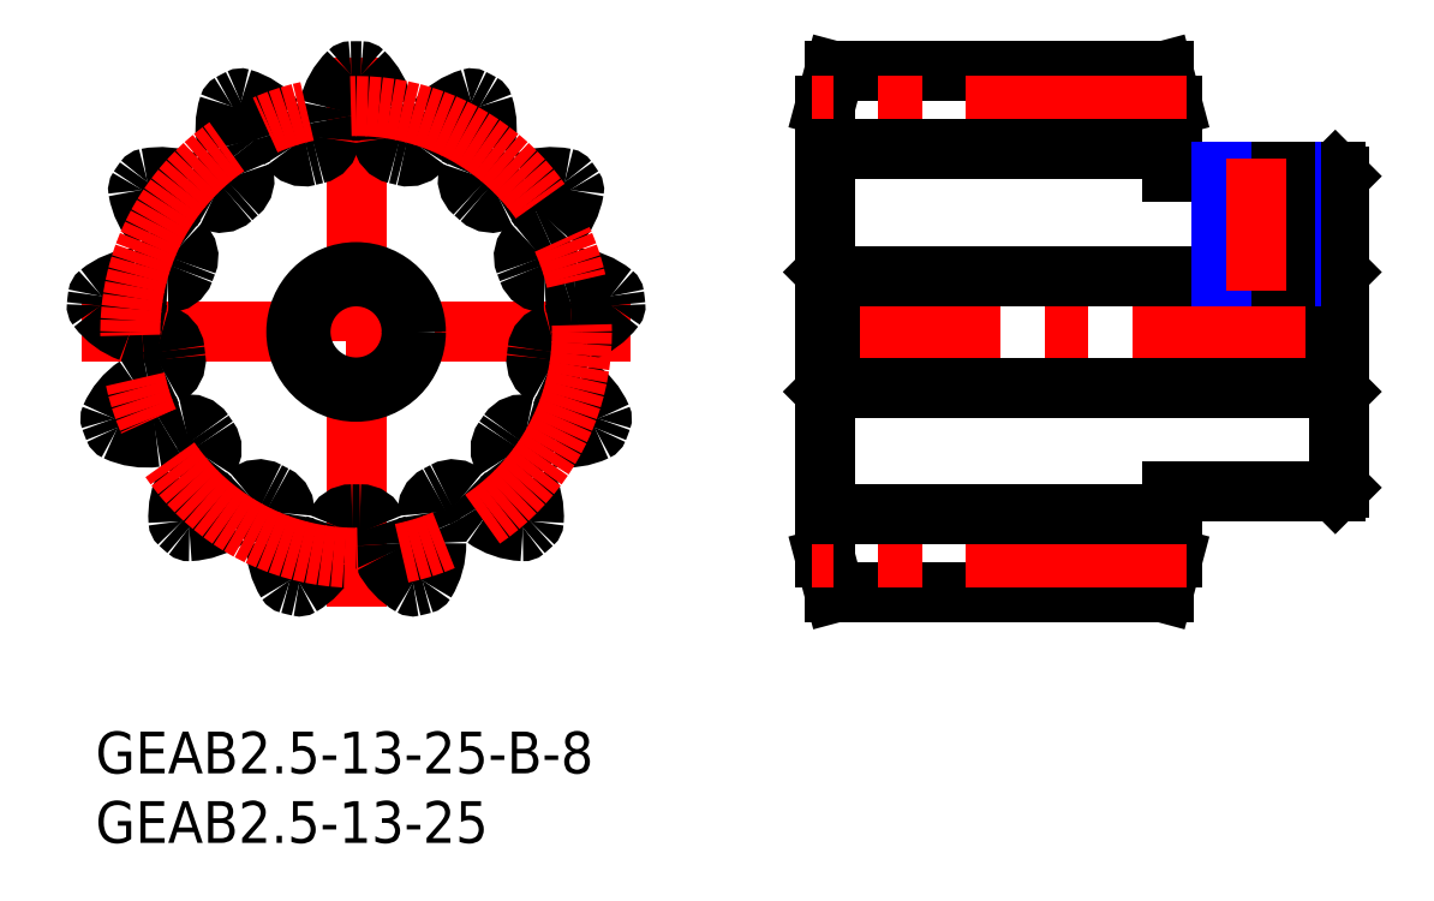
<metadata>
{"format":"dxf","ext":"dxf","renderer":"ezdxf+matplotlib","layout":"modelspace","background":"white","min_lineweight":24,"dpi":150}
</metadata>
<code>
0
SECTION
2
ENTITIES
0
INSERT
8
MSM_CONTINUOUS
2
*U19
10
0
20
0
30
0
0
INSERT
8
MSM_CONTINUOUS
2
*U20
10
0
20
0
30
0
0
LINE
8
MSM_CENTER
10
-1
20
28.75
30
0
11
38.5
21
28.75
31
0
0
LINE
8
MSM_CENTER
10
18.75
20
9
30
0
11
18.75
21
48.5
31
0
0
ARC
8
MSM_CONTINUOUS
10
18.75
20
28.75
30
0
40
18.75
50
88.91
51
91.09
0
ARC
8
MSM_CONTINUOUS
10
18.4
20
47.25
30
0
40
0.25
50
91.09
51
134.3
0
ARC
8
MSM_CONTINUOUS
10
21.86
20
43.7
30
0
40
5.2
50
134.3
51
166.9
0
ARC
8
MSM_CONTINUOUS
10
18.75
20
44.43
30
0
40
2.011
50
166.9
51
192.1
0
ARC
8
MSM_CONTINUOUS
10
12.55
20
43.1
30
0
40
4.333
50
354.1
51
12.1
0
ARC
8
MSM_CONTINUOUS
10
15.61
20
42.78
30
0
40
1.25
50
282.6
51
354.1
0
ARC
8
MSM_CONTINUOUS
10
18.75
20
28.75
30
0
40
13.13
50
102.6
51
105.1
0
ARC
8
MSM_CONTINUOUS
10
15.01
20
42.63
30
0
40
1.25
50
213.6
51
285.1
0
ARC
8
MSM_CONTINUOUS
10
17.58
20
44.34
30
0
40
4.333
50
195.6
51
213.6
0
ARC
8
MSM_CONTINUOUS
10
11.46
20
42.63
30
0
40
2.011
50
15.59
51
40.77
0
ARC
8
MSM_CONTINUOUS
10
9.049
20
40.55
30
0
40
5.2
50
40.77
51
73.38
0
ARC
8
MSM_CONTINUOUS
10
10.47
20
45.29
30
0
40
0.25
50
73.38
51
116.6
0
ARC
8
MSM_CONTINUOUS
10
18.75
20
28.75
30
0
40
18.75
50
116.6
51
118.8
0
ARC
8
MSM_CONTINUOUS
10
9.843
20
44.96
30
0
40
0.25
50
118.8
51
162
0
ARC
8
MSM_CONTINUOUS
10
14.55
20
43.44
30
0
40
5.2
50
162
51
194.6
0
ARC
8
MSM_CONTINUOUS
10
11.46
20
42.63
30
0
40
2.011
50
194.6
51
219.8
0
ARC
8
MSM_CONTINUOUS
10
6.59
20
38.57
30
0
40
4.333
50
21.77
51
39.79
0
ARC
8
MSM_CONTINUOUS
10
9.453
20
39.71
30
0
40
1.25
50
310.3
51
21.77
0
ARC
8
MSM_CONTINUOUS
10
18.75
20
28.75
30
0
40
13.13
50
130.3
51
132.8
0
ARC
8
MSM_CONTINUOUS
10
8.986
20
39.3
30
0
40
1.25
50
241.3
51
312.8
0
ARC
8
MSM_CONTINUOUS
10
10.47
20
42
30
0
40
4.333
50
223.3
51
241.3
0
ARC
8
MSM_CONTINUOUS
10
5.848
20
37.66
30
0
40
2.011
50
43.28
51
68.46
0
ARC
8
MSM_CONTINUOUS
10
4.678
20
34.69
30
0
40
5.2
50
68.46
51
101.1
0
ARC
8
MSM_CONTINUOUS
10
3.727
20
39.55
30
0
40
0.25
50
101.1
51
144.3
0
ARC
8
MSM_CONTINUOUS
10
18.75
20
28.75
30
0
40
18.75
50
144.3
51
146.5
0
ARC
8
MSM_CONTINUOUS
10
3.328
20
38.97
30
0
40
0.25
50
146.5
51
189.7
0
ARC
8
MSM_CONTINUOUS
10
8.207
20
39.8
30
0
40
5.2
50
189.7
51
222.3
0
ARC
8
MSM_CONTINUOUS
10
5.848
20
37.66
30
0
40
2.011
50
222.3
51
247.5
0
ARC
8
MSM_CONTINUOUS
10
3.419
20
31.79
30
0
40
4.333
50
49.47
51
67.49
0
ARC
8
MSM_CONTINUOUS
10
5.423
20
34.14
30
0
40
1.25
50
338
51
49.47
0
ARC
8
MSM_CONTINUOUS
10
18.75
20
28.75
30
0
40
13.12
50
158
51
160.5
0
ARC
8
MSM_CONTINUOUS
10
5.202
20
33.55
30
0
40
1.25
50
269
51
340.5
0
ARC
8
MSM_CONTINUOUS
10
5.256
20
36.64
30
0
40
4.333
50
251
51
269
0
ARC
8
MSM_CONTINUOUS
10
3.188
20
30.64
30
0
40
2.011
50
70.98
51
96.15
0
ARC
8
MSM_CONTINUOUS
10
3.53
20
27.47
30
0
40
5.2
50
96.15
51
128.8
0
ARC
8
MSM_CONTINUOUS
10
0.4306
20
31.33
30
0
40
0.25
50
128.8
51
172
0
ARC
8
MSM_CONTINUOUS
10
18.75
20
28.75
30
0
40
18.75
50
172
51
174.2
0
ARC
8
MSM_CONTINUOUS
10
0.3458
20
30.63
30
0
40
0.25
50
174.2
51
217.4
0
ARC
8
MSM_CONTINUOUS
10
4.279
20
33.64
30
0
40
5.2
50
217.4
51
250
0
ARC
8
MSM_CONTINUOUS
10
3.188
20
30.64
30
0
40
2.011
50
250
51
275.2
0
ARC
8
MSM_CONTINUOUS
10
3.76
20
24.32
30
0
40
4.333
50
77.16
51
95.18
0
ARC
8
MSM_CONTINUOUS
10
4.446
20
27.33
30
0
40
1.25
50
5.679
51
77.16
0
ARC
8
MSM_CONTINUOUS
10
18.75
20
28.75
30
0
40
13.12
50
185.7
51
188.2
0
ARC
8
MSM_CONTINUOUS
10
4.521
20
26.71
30
0
40
1.25
50
296.7
51
8.167
0
ARC
8
MSM_CONTINUOUS
10
3.136
20
29.46
30
0
40
4.333
50
278.7
51
296.7
0
ARC
8
MSM_CONTINUOUS
10
4.092
20
23.19
30
0
40
2.011
50
98.67
51
123.8
0
ARC
8
MSM_CONTINUOUS
10
5.868
20
20.54
30
0
40
5.2
50
123.8
51
156.5
0
ARC
8
MSM_CONTINUOUS
10
1.331
20
22.52
30
0
40
0.25
50
156.5
51
199.7
0
ARC
8
MSM_CONTINUOUS
10
18.75
20
28.75
30
0
40
18.75
50
199.7
51
201.9
0
ARC
8
MSM_CONTINUOUS
10
1.58
20
21.86
30
0
40
0.25
50
201.9
51
245.1
0
ARC
8
MSM_CONTINUOUS
10
3.665
20
26.35
30
0
40
5.2
50
245.1
51
277.7
0
ARC
8
MSM_CONTINUOUS
10
4.092
20
23.19
30
0
40
2.011
50
277.7
51
302.9
0
ARC
8
MSM_CONTINUOUS
10
7.535
20
17.86
30
0
40
4.333
50
104.9
51
122.9
0
ARC
8
MSM_CONTINUOUS
10
6.745
20
20.84
30
0
40
1.25
50
33.37
51
104.9
0
ARC
8
MSM_CONTINUOUS
10
18.75
20
28.75
30
0
40
13.12
50
213.4
51
215.9
0
ARC
8
MSM_CONTINUOUS
10
7.1
20
20.33
30
0
40
1.25
50
324.4
51
35.86
0
ARC
8
MSM_CONTINUOUS
10
4.593
20
22.12
30
0
40
4.333
50
306.4
51
324.4
0
ARC
8
MSM_CONTINUOUS
10
8.355
20
17.02
30
0
40
2.011
50
126.4
51
151.5
0
ARC
8
MSM_CONTINUOUS
10
11.16
20
15.5
30
0
40
5.2
50
151.5
51
184.1
0
ARC
8
MSM_CONTINUOUS
10
6.221
20
15.14
30
0
40
0.25
50
184.1
51
227.4
0
ARC
8
MSM_CONTINUOUS
10
18.75
20
28.75
30
0
40
18.75
50
227.4
51
229.6
0
ARC
8
MSM_CONTINUOUS
10
6.748
20
14.67
30
0
40
0.25
50
229.6
51
272.8
0
ARC
8
MSM_CONTINUOUS
10
6.508
20
19.62
30
0
40
5.2
50
272.8
51
305.4
0
ARC
8
MSM_CONTINUOUS
10
8.355
20
17.02
30
0
40
2.011
50
305.4
51
330.6
0
ARC
8
MSM_CONTINUOUS
10
13.88
20
13.9
30
0
40
4.333
50
132.5
51
150.6
0
ARC
8
MSM_CONTINUOUS
10
11.79
20
16.17
30
0
40
1.25
50
61.06
51
132.5
0
ARC
8
MSM_CONTINUOUS
10
18.75
20
28.75
30
0
40
13.13
50
241.1
51
243.6
0
ARC
8
MSM_CONTINUOUS
10
12.35
20
15.88
30
0
40
1.25
50
352.1
51
63.55
0
ARC
8
MSM_CONTINUOUS
10
9.294
20
16.3
30
0
40
4.333
50
334.1
51
352.1
0
ARC
8
MSM_CONTINUOUS
10
15
20
13.53
30
0
40
2.011
50
154.1
51
179.2
0
ARC
8
MSM_CONTINUOUS
10
18.19
20
13.49
30
0
40
5.2
50
179.2
51
211.8
0
ARC
8
MSM_CONTINUOUS
10
13.98
20
10.88
30
0
40
0.25
50
211.8
51
255.1
0
ARC
8
MSM_CONTINUOUS
10
18.75
20
28.75
30
0
40
18.75
50
255.1
51
257.2
0
ARC
8
MSM_CONTINUOUS
10
14.66
20
10.71
30
0
40
0.25
50
257.2
51
300.5
0
ARC
8
MSM_CONTINUOUS
10
12.15
20
14.97
30
0
40
5.2
50
300.5
51
333.1
0
ARC
8
MSM_CONTINUOUS
10
15
20
13.53
30
0
40
2.011
50
333.1
51
358.3
0
ARC
8
MSM_CONTINUOUS
10
21.34
20
13.34
30
0
40
4.333
50
160.2
51
178.3
0
ARC
8
MSM_CONTINUOUS
10
18.44
20
14.38
30
0
40
1.25
50
88.76
51
160.2
0
ARC
8
MSM_CONTINUOUS
10
18.75
20
28.75
30
0
40
13.13
50
268.8
51
271.2
0
ARC
8
MSM_CONTINUOUS
10
19.06
20
14.38
30
0
40
1.25
50
19.76
51
91.24
0
ARC
8
MSM_CONTINUOUS
10
16.16
20
13.34
30
0
40
4.333
50
1.746
51
19.76
0
ARC
8
MSM_CONTINUOUS
10
22.5
20
13.53
30
0
40
2.011
50
181.7
51
206.9
0
ARC
8
MSM_CONTINUOUS
10
25.35
20
14.97
30
0
40
5.2
50
206.9
51
239.5
0
ARC
8
MSM_CONTINUOUS
10
22.84
20
10.71
30
0
40
0.25
50
239.5
51
282.8
0
ARC
8
MSM_CONTINUOUS
10
18.75
20
28.75
30
0
40
18.75
50
282.8
51
284.9
0
ARC
8
MSM_CONTINUOUS
10
23.52
20
10.88
30
0
40
0.25
50
284.9
51
328.2
0
ARC
8
MSM_CONTINUOUS
10
19.31
20
13.49
30
0
40
5.2
50
328.2
51
0.7692
0
ARC
8
MSM_CONTINUOUS
10
22.5
20
13.53
30
0
40
2.011
50
0.7692
51
25.95
0
ARC
8
MSM_CONTINUOUS
10
28.21
20
16.3
30
0
40
4.333
50
187.9
51
205.9
0
ARC
8
MSM_CONTINUOUS
10
25.15
20
15.88
30
0
40
1.25
50
116.4
51
187.9
0
ARC
8
MSM_CONTINUOUS
10
18.75
20
28.75
30
0
40
13.13
50
296.4
51
298.9
0
ARC
8
MSM_CONTINUOUS
10
25.71
20
16.17
30
0
40
1.25
50
47.46
51
118.9
0
ARC
8
MSM_CONTINUOUS
10
23.62
20
13.9
30
0
40
4.333
50
29.44
51
47.46
0
ARC
8
MSM_CONTINUOUS
10
29.15
20
17.02
30
0
40
2.011
50
209.4
51
234.6
0
ARC
8
MSM_CONTINUOUS
10
30.99
20
19.62
30
0
40
5.2
50
234.6
51
267.2
0
ARC
8
MSM_CONTINUOUS
10
30.75
20
14.67
30
0
40
0.25
50
267.2
51
310.4
0
ARC
8
MSM_CONTINUOUS
10
18.75
20
28.75
30
0
40
18.75
50
310.4
51
312.6
0
ARC
8
MSM_CONTINUOUS
10
31.28
20
15.14
30
0
40
0.25
50
312.6
51
355.9
0
ARC
8
MSM_CONTINUOUS
10
26.34
20
15.5
30
0
40
5.2
50
355.9
51
28.46
0
ARC
8
MSM_CONTINUOUS
10
29.15
20
17.02
30
0
40
2.011
50
28.46
51
53.64
0
ARC
8
MSM_CONTINUOUS
10
32.91
20
22.12
30
0
40
4.333
50
215.6
51
233.6
0
ARC
8
MSM_CONTINUOUS
10
30.4
20
20.33
30
0
40
1.25
50
144.1
51
215.6
0
ARC
8
MSM_CONTINUOUS
10
18.75
20
28.75
30
0
40
13.13
50
324.1
51
326.6
0
ARC
8
MSM_CONTINUOUS
10
30.75
20
20.84
30
0
40
1.25
50
75.15
51
146.6
0
ARC
8
MSM_CONTINUOUS
10
29.96
20
17.86
30
0
40
4.333
50
57.13
51
75.15
0
ARC
8
MSM_CONTINUOUS
10
33.41
20
23.19
30
0
40
2.011
50
237.1
51
262.3
0
ARC
8
MSM_CONTINUOUS
10
33.83
20
26.35
30
0
40
5.2
50
262.3
51
294.9
0
ARC
8
MSM_CONTINUOUS
10
35.92
20
21.86
30
0
40
0.25
50
294.9
51
338.1
0
ARC
8
MSM_CONTINUOUS
10
18.75
20
28.75
30
0
40
18.75
50
338.1
51
340.3
0
ARC
8
MSM_CONTINUOUS
10
36.17
20
22.52
30
0
40
0.25
50
340.3
51
23.55
0
ARC
8
MSM_CONTINUOUS
10
31.63
20
20.54
30
0
40
5.2
50
23.55
51
56.15
0
ARC
8
MSM_CONTINUOUS
10
33.41
20
23.19
30
0
40
2.011
50
56.15
51
81.33
0
ARC
8
MSM_CONTINUOUS
10
34.36
20
29.46
30
0
40
4.333
50
243.3
51
261.3
0
ARC
8
MSM_CONTINUOUS
10
32.98
20
26.71
30
0
40
1.25
50
171.8
51
243.3
0
ARC
8
MSM_CONTINUOUS
10
18.75
20
28.75
30
0
40
13.12
50
351.8
51
354.3
0
ARC
8
MSM_CONTINUOUS
10
33.05
20
27.33
30
0
40
1.25
50
102.8
51
174.3
0
ARC
8
MSM_CONTINUOUS
10
33.74
20
24.32
30
0
40
4.333
50
84.82
51
102.8
0
ARC
8
MSM_CONTINUOUS
10
34.31
20
30.64
30
0
40
2.011
50
264.8
51
290
0
ARC
8
MSM_CONTINUOUS
10
33.22
20
33.64
30
0
40
5.2
50
290
51
322.6
0
ARC
8
MSM_CONTINUOUS
10
37.15
20
30.63
30
0
40
0.25
50
322.6
51
5.834
0
ARC
8
MSM_CONTINUOUS
10
18.75
20
28.75
30
0
40
18.75
50
5.834
51
8.013
0
ARC
8
MSM_CONTINUOUS
10
37.07
20
31.33
30
0
40
0.25
50
8.013
51
51.24
0
ARC
8
MSM_CONTINUOUS
10
33.97
20
27.47
30
0
40
5.2
50
51.24
51
83.85
0
ARC
8
MSM_CONTINUOUS
10
34.31
20
30.64
30
0
40
2.011
50
83.85
51
109
0
ARC
8
MSM_CONTINUOUS
10
32.24
20
36.64
30
0
40
4.333
50
271
51
289
0
ARC
8
MSM_CONTINUOUS
10
32.3
20
33.55
30
0
40
1.25
50
199.5
51
271
0
ARC
8
MSM_CONTINUOUS
10
18.75
20
28.75
30
0
40
13.13
50
19.53
51
22.01
0
ARC
8
MSM_CONTINUOUS
10
32.08
20
34.14
30
0
40
1.25
50
130.5
51
202
0
ARC
8
MSM_CONTINUOUS
10
34.08
20
31.79
30
0
40
4.333
50
112.5
51
130.5
0
ARC
8
MSM_CONTINUOUS
10
31.65
20
37.66
30
0
40
2.011
50
292.5
51
317.7
0
ARC
8
MSM_CONTINUOUS
10
29.29
20
39.8
30
0
40
5.2
50
317.7
51
350.3
0
ARC
8
MSM_CONTINUOUS
10
34.17
20
38.97
30
0
40
0.25
50
350.3
51
33.53
0
ARC
8
MSM_CONTINUOUS
10
18.75
20
28.75
30
0
40
18.75
50
33.53
51
35.7
0
ARC
8
MSM_CONTINUOUS
10
33.77
20
39.55
30
0
40
0.25
50
35.7
51
78.93
0
ARC
8
MSM_CONTINUOUS
10
32.82
20
34.69
30
0
40
5.2
50
78.93
51
111.5
0
ARC
8
MSM_CONTINUOUS
10
31.65
20
37.66
30
0
40
2.011
50
111.5
51
136.7
0
ARC
8
MSM_CONTINUOUS
10
27.03
20
42
30
0
40
4.333
50
298.7
51
316.7
0
ARC
8
MSM_CONTINUOUS
10
28.51
20
39.3
30
0
40
1.25
50
227.2
51
298.7
0
ARC
8
MSM_CONTINUOUS
10
18.75
20
28.75
30
0
40
13.12
50
47.22
51
49.71
0
ARC
8
MSM_CONTINUOUS
10
28.05
20
39.71
30
0
40
1.25
50
158.2
51
229.7
0
ARC
8
MSM_CONTINUOUS
10
30.91
20
38.57
30
0
40
4.333
50
140.2
51
158.2
0
ARC
8
MSM_CONTINUOUS
10
26.04
20
42.63
30
0
40
2.011
50
320.2
51
345.4
0
ARC
8
MSM_CONTINUOUS
10
22.95
20
43.44
30
0
40
5.2
50
345.4
51
17.99
0
ARC
8
MSM_CONTINUOUS
10
27.66
20
44.96
30
0
40
0.25
50
17.99
51
61.22
0
ARC
8
MSM_CONTINUOUS
10
18.75
20
28.75
30
0
40
18.75
50
61.22
51
63.4
0
ARC
8
MSM_CONTINUOUS
10
27.03
20
45.29
30
0
40
0.25
50
63.4
51
106.6
0
ARC
8
MSM_CONTINUOUS
10
28.45
20
40.55
30
0
40
5.2
50
106.6
51
139.2
0
ARC
8
MSM_CONTINUOUS
10
26.04
20
42.63
30
0
40
2.011
50
139.2
51
164.4
0
ARC
8
MSM_CONTINUOUS
10
19.92
20
44.34
30
0
40
4.333
50
326.4
51
344.4
0
ARC
8
MSM_CONTINUOUS
10
22.49
20
42.63
30
0
40
1.25
50
254.9
51
326.4
0
ARC
8
MSM_CONTINUOUS
10
18.75
20
28.75
30
0
40
13.12
50
74.91
51
77.4
0
ARC
8
MSM_CONTINUOUS
10
21.89
20
42.78
30
0
40
1.25
50
185.9
51
257.4
0
ARC
8
MSM_CONTINUOUS
10
24.95
20
43.1
30
0
40
4.333
50
167.9
51
185.9
0
ARC
8
MSM_CONTINUOUS
10
18.75
20
44.43
30
0
40
2.011
50
347.9
51
13.08
0
ARC
8
MSM_CONTINUOUS
10
15.64
20
43.7
30
0
40
5.2
50
13.08
51
45.68
0
ARC
8
MSM_CONTINUOUS
10
19.1
20
47.25
30
0
40
0.25
50
45.68
51
88.91
0
CIRCLE
8
MSM_CONTINUOUS
10
18.75
20
28.75
30
0
40
4.3
0
CIRCLE
8
MSM_CONTINUOUS
10
18.75
20
28.75
30
0
40
4
0
CIRCLE
8
MSM_CENTER
10
18.75
20
28.75
30
0
40
16.25
0
LINE
8
MSM_CENTER
10
90.5
20
28.75
30
0
11
51.5
21
28.75
31
0
0
LINE
8
MSM_CONTINUOUS
10
52.8
20
32.75
30
0
11
52.8
21
24.75
31
0
0
LINE
8
MSM_CONTINUOUS
10
89.2
20
32.75
30
0
11
89.2
21
24.75
31
0
0
LINE
8
MSM_CONTINUOUS
10
89.2
20
40.25
30
0
11
77.5
21
40.25
31
0
0
LINE
8
MSM_CONTINUOUS
10
77.5
20
40.25
30
0
11
77.5
21
45
31
0
0
LINE
8
MSM_CONTINUOUS
10
77.5
20
45
30
0
11
76.83
21
47.5
31
0
0
LINE
8
MSM_CONTINUOUS
10
76.83
20
47.5
30
0
11
53.17
21
47.5
31
0
0
LINE
8
MSM_CONTINUOUS
10
53.17
20
47.5
30
0
11
52.5
21
45
31
0
0
LINE
8
MSM_CONTINUOUS
10
52.5
20
33.05
30
0
11
52.8
21
32.75
31
0
0
LINE
8
MSM_CONTINUOUS
10
89.2
20
32.75
30
0
11
52.8
21
32.75
31
0
0
LINE
8
MSM_CONTINUOUS
10
89.2
20
32.75
30
0
11
89.5
21
33.05
31
0
0
LINE
8
MSM_CONTINUOUS
10
89.5
20
39.95
30
0
11
89.2
21
40.25
31
0
0
LINE
8
MSM_CONTINUOUS
10
77.5
20
12.5
30
0
11
77.5
21
17.25
31
0
0
LINE
8
MSM_CONTINUOUS
10
77.5
20
17.25
30
0
11
89.2
21
17.25
31
0
0
LINE
8
MSM_CONTINUOUS
10
89.2
20
17.25
30
0
11
89.5
21
17.55
31
0
0
LINE
8
MSM_CONTINUOUS
10
89.5
20
17.55
30
0
11
89.5
21
39.95
31
0
0
LINE
8
MSM_CONTINUOUS
10
89.5
20
24.45
30
0
11
89.2
21
24.75
31
0
0
LINE
8
MSM_CONTINUOUS
10
52.8
20
24.75
30
0
11
89.2
21
24.75
31
0
0
LINE
8
MSM_CONTINUOUS
10
52.8
20
24.75
30
0
11
52.5
21
24.45
31
0
0
LINE
8
MSM_CONTINUOUS
10
52.5
20
45
30
0
11
52.5
21
12.5
31
0
0
LINE
8
MSM_CENTER
10
78.5
20
45
30
0
11
51.5
21
45
31
0
0
LINE
8
MSM_CONTINUOUS
10
77.5
20
41.87
30
0
11
52.5
21
41.87
31
0
0
LINE
8
MSM_CONTINUOUS
10
77.5
20
12.5
30
0
11
76.83
21
10
31
0
0
LINE
8
MSM_CONTINUOUS
10
76.83
20
10
30
0
11
53.17
21
10
31
0
0
LINE
8
MSM_CONTINUOUS
10
53.17
20
10
30
0
11
52.5
21
12.5
31
0
0
LINE
8
MSM_CENTER
10
78.5
20
12.5
30
0
11
51.5
21
12.5
31
0
0
LINE
8
MSM_CONTINUOUS
10
77.5
20
15.62
30
0
11
52.5
21
15.62
31
0
0
LINE
8
MSM_NARROW
10
86
20
40.25
30
0
11
86
21
32.75
31
0
0
LINE
8
MSM_CONTINUOUS
10
85.57
20
40.25
30
0
11
85.57
21
32.75
31
0
0
LINE
8
MSM_CONTINUOUS
10
81.43
20
40.25
30
0
11
81.43
21
32.75
31
0
0
LINE
8
MSM_NARROW
10
81
20
40.25
30
0
11
81
21
32.75
31
0
0
LINE
8
MSM_CENTER
10
83.5
20
41.25
30
0
11
83.5
21
31.75
31
0
0
ENDSEC
0
EOF

</code>
